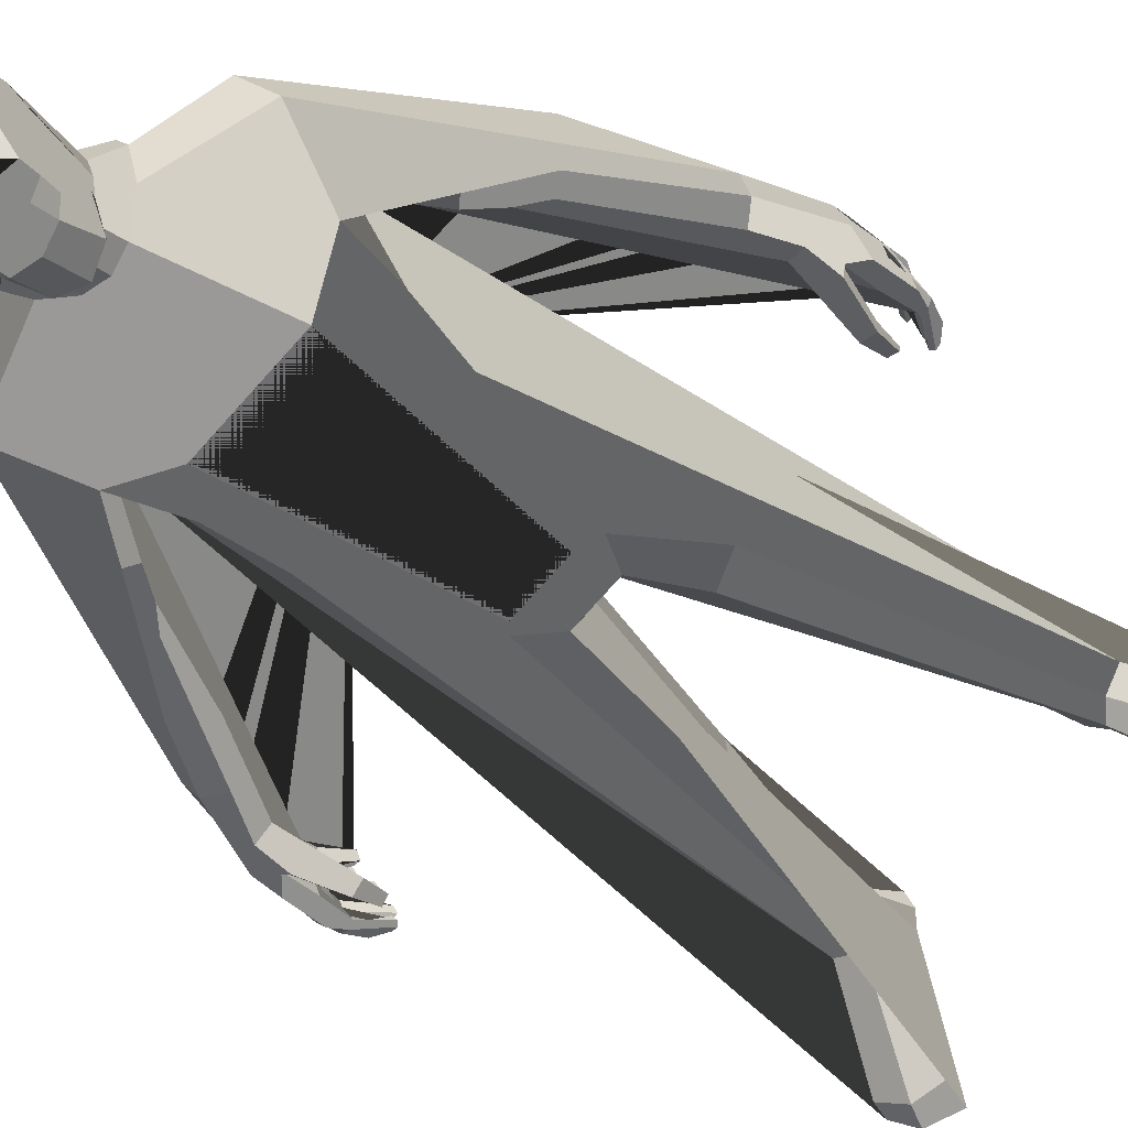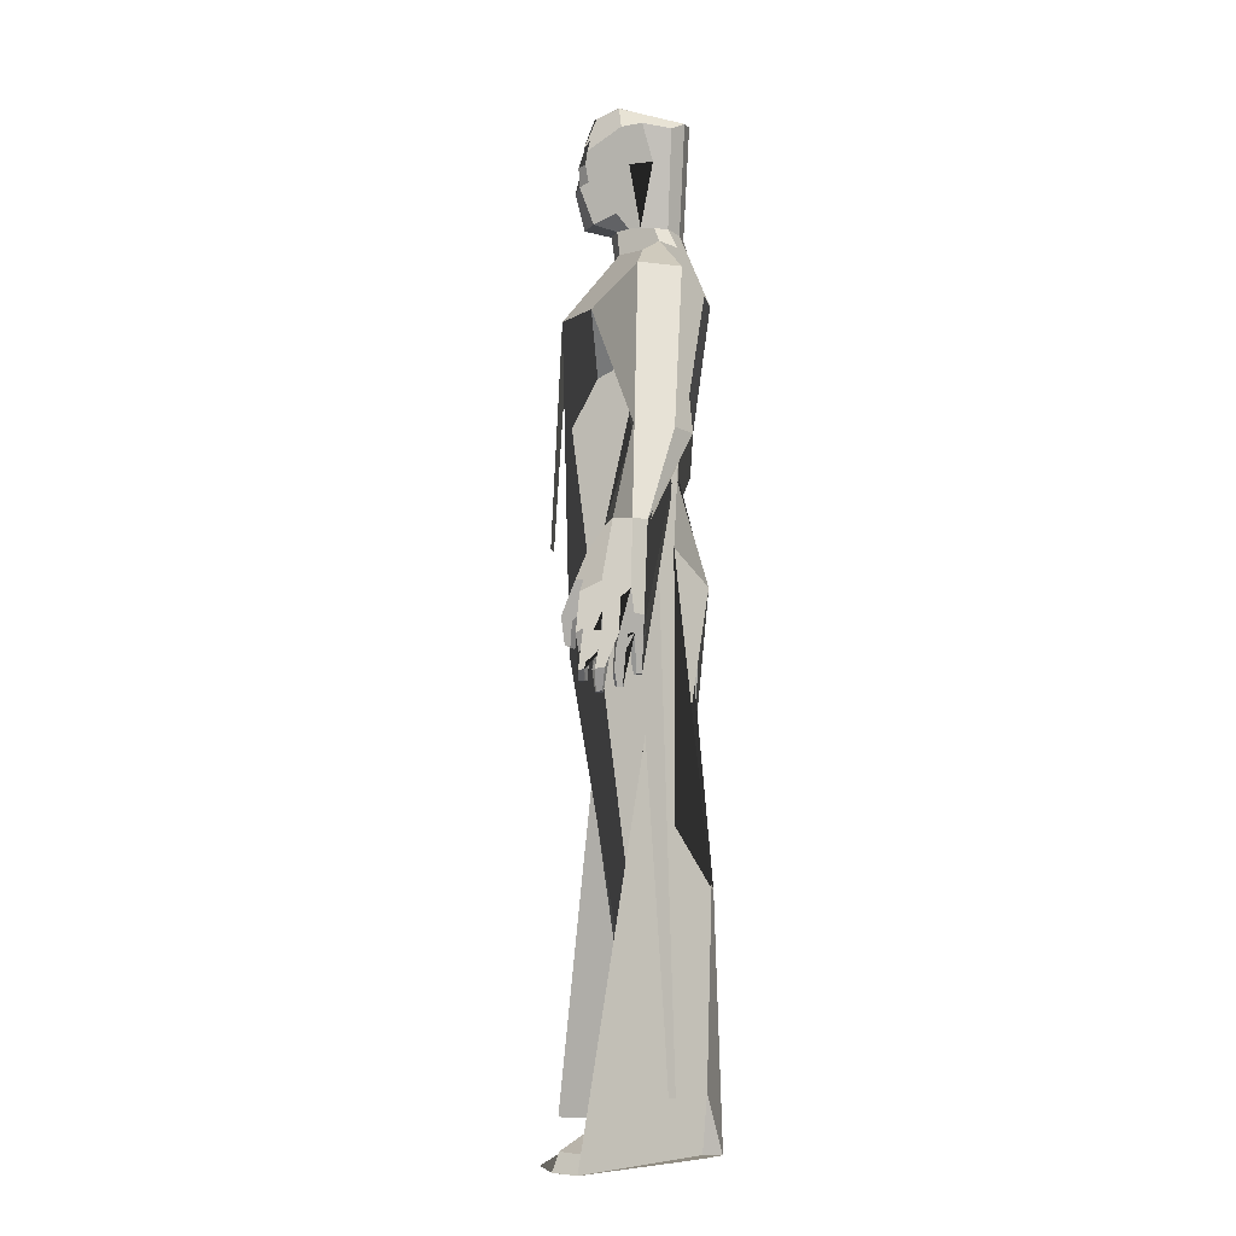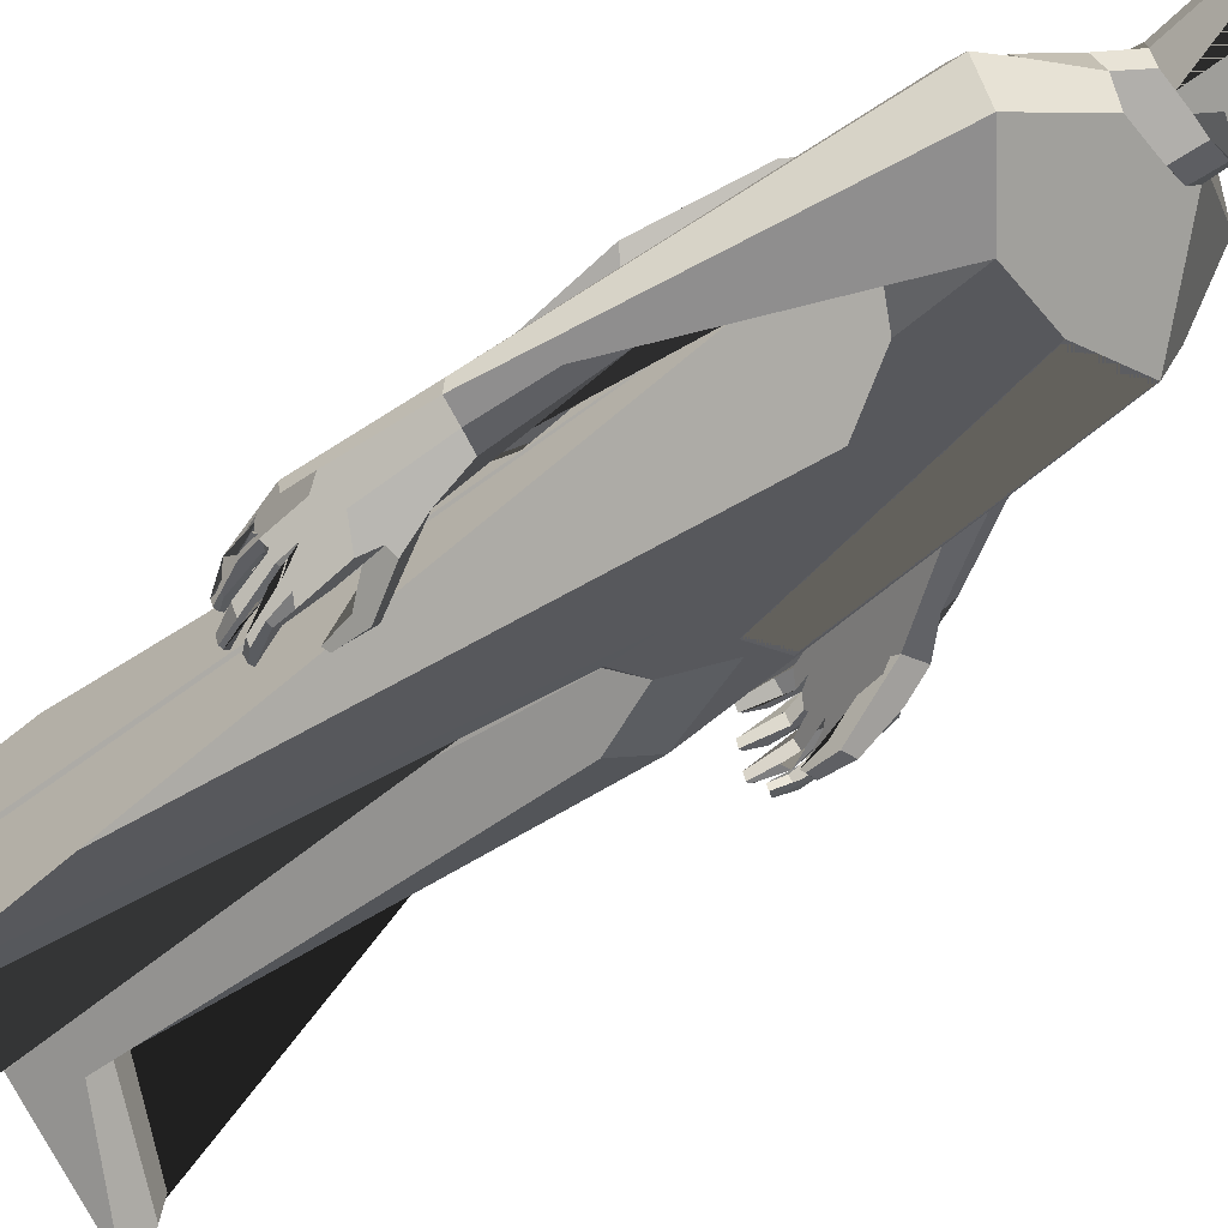
<metadata>
{"format":"obj","ext":"obj","renderer":"f3d","projection":"perspective","resolution":1024,"background":"white","views":[{"elev":-28.9,"azim":-143.1,"up":"+Z"},{"elev":-3.1,"azim":-54.6,"up":"+Y"},{"elev":-54.0,"azim":133.2,"up":"+Z"}]}
</metadata>
<code>
o homem-grande_uploads_files_217051_man+6+foot+tall.001
v -0.2053 0.02253 0.1185
v -0.196 0.02118 0.04346
v -0.1738 -0.02557 -0.03345
v -0.2215 -0.02641 0.1182
v -0.2243 -0.02675 0.04174
v 0.09258 -0.000389 0.3354
v 0.1592 0.002639 0.293
v 0.2837 2.38 0.08231
v 0.3251 2.375 0.06698
v 0.1915 2.392 -0.05705
v 0.1511 2.411 -0.106
v 0.1785 2.404 -0.1558
v 0.2184 2.389 -0.09523
v 0.1329 2.514 -0.1391
v 0.1322 2.566 -0.1423
v 0.1647 2.507 -0.1768
v 0.2778 2.68 0.103
v 0.3342 2.687 0.08072
v 0.1391 2.619 -0.1302
v 0.2256 2.658 0.09574
v 0.1746 2.67 0.03661
v 0.1891 2.566 0.06099
v -0.1155 1.821 0.2109
v -0.08796 1.797 0.1881
v -0.1654 1.554 0.2887
v -0.1855 1.513 0.2592
v -0.1909 1.567 0.306
v -0.2361 1.551 0.2085
v -0.2558 1.569 0.2478
v -0.2367 1.569 0.2927
v 0.1535 2.697 -0.09727
v 0.1765 2.722 -0.04059
v 0.2298 2.742 -0.078
v 0.1931 2.709 -0.1336
v 0.1531 2.559 0.009518
v 0.1492 2.663 -0.01374
v 0.1681 -0.01359 0.2189
v 0.1829 0.6498 0.2515
v 0.1892 0.7945 0.123
v 0.1481 0.8099 0.1928
v 0.2181 0.9466 0.09519
v 0.2385 1.053 0.07363
v -0.02709 1.929 0.1242
v -0.05716 1.854 0.1563
v -0.0608 1.968 0.1411
v -0.00399 1.854 0.1877
v -0.09601 1.803 0.322
v -0.02722 1.794 0.3301
v 0.2559 1.814 0.1015
v 0.09447 2.003 0.1639
v 0.0739 2.007 0.1377
v 0.1631 1.93 0.1675
v -0.002084 1.781 0.3015
v -0.003613 1.75 0.2572
v 0.00123 1.907 0.3033
v 0.2004 2.049 0.2064
v 0.1248 2.036 0.2063
v 0.1171 2.567 -0.1085
v 0.1271 2.521 -0.1049
v 0.1186 2.604 -0.1028
v 0.04594 0.1121 0.1063
v 0.07494 -0.01192 0.2864
v 0.1526 -0.01258 0.1875
v 0.02455 0.1453 0.1397
v -0.2729 1.26 0.1308
v -0.2952 1.263 0.1323
v -0.3037 1.332 0.1275
v -0.2711 1.328 0.1225
v -0.2677 1.309 0.1563
v -0.2951 1.319 0.1547
v -0.2915 1.255 0.1462
v -0.2701 1.252 0.1436
v -0.2324 1.288 0.3277
v -0.3331 1.241 0.2021
v -0.3416 1.245 0.2137
v -0.3415 1.299 0.2221
v -0.3459 1.288 0.2027
v -0.3056 1.419 0.1721
v -0.2877 1.486 0.1943
v -0.2461 1.467 0.1964
v -0.3099 1.331 0.1929
v -0.3354 1.388 0.2069
v -0.3037 1.418 0.195
v -0.3179 1.246 0.1967
v -0.3314 1.2 0.1997
v -0.3175 1.239 0.2257
v -0.3256 1.202 0.2136
v -0.3113 1.238 0.2241
v -0.3054 1.201 0.2112
v -0.3144 1.205 0.1887
v -0.3095 1.173 0.1856
v -0.3058 1.173 0.1994
v -0.2952 1.173 0.1976
v -0.2867 1.175 0.1946
v -0.2915 1.176 0.1798
v -0.3009 1.172 0.1768
v -0.2894 1.227 0.2557
v -0.3051 1.23 0.2368
v -0.3148 1.203 0.2372
v -0.2938 1.148 0.2253
v -0.2846 1.15 0.238
v -0.3031 1.205 0.2579
v -0.2904 1.2 0.2564
v -0.2718 1.147 0.2312
v -0.2657 1.149 0.2247
v -0.2749 1.147 0.2114
v -0.3149 1.201 0.2286
v -0.285 1.145 0.2173
v -0.3046 1.247 0.2914
v -0.2881 1.198 0.2759
v -0.2629 1.16 0.2659
v -0.2544 1.16 0.2762
v -0.2432 1.161 0.2718
v -0.2379 1.163 0.2638
v -0.2467 1.159 0.2516
v -0.281 1.188 0.2663
v -0.2568 1.159 0.2559
v -0.266 1.233 0.2915
v -0.2289 1.19 0.2967
v -0.2161 1.191 0.306
v -0.2054 1.19 0.2988
v -0.2018 1.193 0.2915
v -0.2158 1.188 0.2822
v -0.2494 1.22 0.2976
v -0.225 1.19 0.2883
v -0.2219 1.253 0.3121
v -0.2549 1.245 0.3033
v -0.276 1.235 0.2663
v -0.249 1.333 0.336
v -0.2063 1.482 0.2955
v -0.3166 1.413 0.2585
v -0.2458 1.433 0.2172
v -0.26 1.352 0.1805
v -0.2818 1.359 0.1888
v -0.2728 1.38 0.2062
v -0.1905 1.457 0.2911
v -0.2662 1.29 0.3214
v -0.2654 1.268 0.308
v -0.2719 1.284 0.3151
v -0.2721 1.334 0.3232
v -0.2846 1.286 0.3117
v -0.3268 1.297 0.2435
v -0.322 1.339 0.2634
v -0.3117 1.295 0.2448
v -0.3192 1.294 0.2609
v -0.2935 1.272 0.2805
v -0.2984 1.286 0.2962
v -0.297 1.287 0.2873
v -0.3049 1.293 0.2798
v -0.298 1.272 0.2256
v -0.3003 1.291 0.2402
v -0.3059 1.287 0.2399
v -0.2927 1.27 0.2714
v -0.2922 1.278 0.2789
v -0.2915 1.271 0.2386
v -0.2823 1.264 0.2581
v -0.2787 1.268 0.2709
v -0.2754 1.301 0.2279
v -0.224 1.288 0.3073
v -0.2528 1.268 0.3008
v -0.2659 1.271 0.3068
v -0.2721 1.27 0.3087
v -0.2611 1.271 0.3006
v -0.2716 1.265 0.2731
v -0.258 1.268 0.3009
v -0.2367 1.305 0.2876
v -0.2643 1.36 0.2152
v -0.2773 1.396 0.317
v 0.2233 2.324 -0.08783
v 0.1922 2.329 -0.05033
v -0.2944 1.374 0.299
v 0.06747 2.034 0.1271
v 0.02644 1.969 -0.001801
v 0.3593 2.173 0.1189
v 0.2959 2.181 0.1717
v 0.1984 2.188 0.2174
v -0.01536 2.069 0.1091
v 0.04768 2.135 -0.1327
v -0.004762 2.146 0.000139
v 0.00712 2.256 0.1387
v 0.09752 2.25 0.2141
v 0.1909 2.396 -0.01934
v 0.1609 2.436 -0.03851
v 0.1637 1.81 0.1181
v 0.07664 1.192 -0.1037
v 0.00348 1.247 -0.07439
v 0.3367 1.319 0.08396
v 0.3103 1.327 0.1253
v 0.297 1.27 0.06442
v 0.2805 1.339 0.00015
v 0.2512 1.278 0.1384
v 0.2734 1.225 0.06567
v 0.1353 1.341 -0.1208
v 0.2096 1.311 -0.1102
v 0.1773 1.29 -0.08807
v 0.08086 1.456 -0.1222
v 0.07668 1.539 -0.1919
v 0.2494 1.689 0.09652
v 0.01013 1.842 -0.0729
v 0.2635 1.431 0.1863
v 0.32 1.594 0.05914
v 0.1431 1.529 0.158
v 0.08099 0.8147 0.2006
v 0.2463 1.313 -0.05027
v 0.2263 1.303 -0.03374
v 0.1955 0.9435 0.01436
v 0.1764 0.7745 0.0576
v 0.1648 0.629 0.1104
v 0.1036 -0.01162 0.1653
v -0.004675 0.1417 0.1963
v 0.1105 0.6575 0.2924
v 0.07447 0.1526 0.3016
v 0.01305 0.1431 0.2482
v 0.1813 2.331 0.03371
v 0.2394 2.391 0.07493
v 0.2126 2.392 0.04921
v 0.1968 2.395 0.01557
v 0.1837 2.349 0.08531
v 0.2222 2.333 0.1174
v 0.5824 0.02251 -0.3996
v 0.51 0.0211 -0.4207
v 0.4306 -0.02567 -0.4306
v 0.4408 0.007576 -0.3847
v 0.5195 -0.02672 -0.4475
v 0.5884 -0.02588 -0.4148
v 0.5984 0.002615 0.004203
v 0.6637 -0.000483 -0.03999
v 0.3554 2.38 0.03476
v 0.2638 2.393 -0.1051
v 0.2347 2.412 -0.1623
v 0.2108 2.514 -0.194
v 0.3759 2.681 0.03626
v 0.215 2.621 -0.1855
v 0.3882 2.66 -0.01657
v 0.373 2.566 -0.06133
v 0.3562 2.671 -0.08451
v 0.6315 1.821 -0.2815
v 0.5992 1.798 -0.2672
v 0.7227 1.554 -0.2957
v 0.7028 1.514 -0.3241
v 0.7489 1.567 -0.3121
v 0.6754 1.552 -0.3888
v 0.7198 1.569 -0.3927
v 0.7544 1.57 -0.3587
v 0.2422 2.697 -0.1556
v 0.2852 2.722 -0.1121
v 0.3404 2.559 -0.1136
v 0.3206 2.663 -0.1265
v 0.5268 -0.01348 -0.01695
v 0.536 0.1374 -0.06071
v 0.5027 0.3877 -0.02061
v 0.5509 0.6498 0.009556
v 0.451 0.6312 -0.002111
v 0.5104 0.8102 -0.04609
v 0.5171 1.929 -0.2338
v 0.546 1.968 -0.2579
v 0.5585 1.854 -0.2486
v 0.5663 1.854 -0.1872
v 0.5054 2.003 -0.1069
v 0.4815 1.93 -0.0419
v 0.4896 2.007 -0.1355
v 0.63 1.75 -0.1594
v 0.6699 1.781 -0.1405
v 0.5905 1.979 -0.07167
v 0.5025 2.049 0.007761
v 0.5322 2.036 -0.06197
v 0.2457 2.521 -0.1829
v 0.2509 2.604 -0.1899
v 0.4727 0.1111 -0.1802
v 0.6317 -0.01628 -0.0835
v 0.509 -0.01832 -0.04991
v 0.512 0.1447 -0.1879
v 0.6206 1.26 -0.4568
v 0.6122 1.328 -0.4584
v 0.6297 1.332 -0.4863
v 0.6308 1.263 -0.4767
v 0.6419 1.309 -0.4419
v 0.6312 1.252 -0.4491
v 0.642 1.255 -0.4678
v 0.6512 1.319 -0.4677
v 0.7852 1.288 -0.3416
v 0.7098 1.241 -0.4838
v 0.7154 1.288 -0.4953
v 0.7315 1.299 -0.4836
v 0.7239 1.245 -0.487
v 0.6714 1.419 -0.4704
v 0.6702 1.467 -0.4062
v 0.6847 1.486 -0.4452
v 0.6922 1.331 -0.4662
v 0.6916 1.418 -0.4597
v 0.7151 1.388 -0.4841
v 0.6988 1.246 -0.472
v 0.707 1.2 -0.4832
v 0.7253 1.239 -0.4601
v 0.7174 1.202 -0.4723
v 0.7214 1.238 -0.4551
v 0.6901 1.205 -0.4719
v 0.7072 1.201 -0.4548
v 0.6965 1.173 -0.4598
v 0.6853 1.173 -0.4686
v 0.6907 1.173 -0.4508
v 0.6846 1.175 -0.4442
v 0.6728 1.176 -0.4544
v 0.6738 1.172 -0.4642
v 0.7417 1.227 -0.4225
v 0.7306 1.23 -0.4443
v 0.7348 1.203 -0.4531
v 0.7492 1.205 -0.4342
v 0.7236 1.15 -0.4251
v 0.7156 1.148 -0.4385
v 0.7428 1.2 -0.4231
v 0.7122 1.147 -0.416
v 0.7039 1.149 -0.4129
v 0.6953 1.147 -0.4266
v 0.727 1.201 -0.4566
v 0.7047 1.145 -0.4336
v 0.7805 1.247 -0.4223
v 0.7598 1.198 -0.4133
v 0.7467 1.16 -0.3822
v 0.7406 1.16 -0.3941
v 0.7382 1.161 -0.3737
v 0.7287 1.163 -0.372
v 0.7211 1.159 -0.3849
v 0.7481 1.188 -0.4106
v 0.7291 1.159 -0.3925
v 0.7653 1.233 -0.3868
v 0.7589 1.191 -0.3352
v 0.7554 1.19 -0.3506
v 0.748 1.19 -0.3283
v 0.7399 1.193 -0.3278
v 0.7369 1.188 -0.3444
v 0.7644 1.22 -0.3691
v 0.7461 1.19 -0.3504
v 0.7668 1.253 -0.3381
v 0.7718 1.245 -0.3719
v 0.7462 1.235 -0.4059
v 0.7995 1.333 -0.3536
v 0.7454 1.482 -0.3304
v 0.755 1.413 -0.4463
v 0.661 1.352 -0.4253
v 0.6891 1.433 -0.3977
v 0.6897 1.38 -0.4268
v 0.6773 1.359 -0.442
v 0.735 1.457 -0.3176
v 0.7929 1.29 -0.3751
v 0.7803 1.268 -0.3797
v 0.7894 1.284 -0.3828
v 0.7912 1.286 -0.3959
v 0.7969 1.334 -0.3798
v 0.7454 1.297 -0.4616
v 0.7617 1.339 -0.4494
v 0.7583 1.294 -0.4477
v 0.7406 1.295 -0.4472
v 0.7661 1.272 -0.4164
v 0.7825 1.286 -0.4147
v 0.7737 1.287 -0.4169
v 0.77 1.293 -0.4271
v 0.7175 1.272 -0.4423
v 0.7319 1.291 -0.4386
v 0.7337 1.287 -0.4439
v 0.7574 1.27 -0.4193
v 0.7641 1.278 -0.4158
v 0.7411 1.264 -0.415
v 0.7269 1.271 -0.4312
v 0.7515 1.268 -0.4066
v 0.7106 1.301 -0.4206
v 0.7631 1.288 -0.3419
v 0.7686 1.268 -0.371
v 0.7794 1.271 -0.3807
v 0.7835 1.27 -0.3856
v 0.7717 1.271 -0.3787
v 0.7507 1.265 -0.3992
v 0.7708 1.268 -0.3758
v 0.7502 1.305 -0.3614
v 0.6946 1.36 -0.4155
v 0.7932 1.396 -0.387
v 0.27 2.329 -0.1015
v 0.7835 1.374 -0.4098
v 0.3802 1.969 -0.2344
v 0.4824 2.034 -0.1456
v 0.5134 2.188 0.01025
v 0.4986 2.069 -0.2289
v 0.2516 2.135 -0.2668
v 0.3944 2.146 -0.2623
v 0.5168 2.256 -0.1965
v 0.5503 2.25 -0.08371
v 0.299 2.396 -0.0904
v 0.2932 2.436 -0.1255
v 0.3329 1.271 0.04007
v 0.3845 1.327 0.07654
v 0.3443 1.225 0.01906
v 0.4202 1.278 0.02716
v 0.228 1.341 -0.1818
v 0.2416 1.288 -0.1311
v 0.1857 1.539 -0.2636
v 0.2481 1.456 -0.2322
v 0.3214 1.842 -0.2776
v 0.4255 1.689 -0.07645
v 0.4591 1.431 0.05764
v 0.4038 1.588 0.02825
v 0.4807 1.529 -0.06408
v 0.5444 0.8147 -0.1042
v 0.2659 1.266 -0.06003
v 0.4284 0.6289 -0.06292
v 0.483 0.374 -0.06264
v 0.5031 -0.01162 -0.09735
v 0.6221 -0.004528 -0.1104
v 0.5752 0.1427 -0.1829
v 0.617 0.6575 -0.04076
v 0.6395 0.1527 -0.07032
v 0.6153 0.1431 -0.1475
v 0.3515 2.331 -0.07821
v 0.3663 2.391 -0.008584
v 0.3533 2.392 -0.04336
v 0.3287 2.395 -0.07112
v 0.3979 2.349 -0.05555
v 0.4121 2.333 -0.00754
v 0.4946 2.289 -0.07426
v 0.4749 2.256 0.001622
f 292 289 290 291 283 282 304 303 297
f 147 171 168 30 29 131 82 77 76 75 85 87 142 143 145 99 102 149 148
f 4 1 2 5
f 321 319 348 347 369 370
f 221 223 269 272
f 306 364 359 360 315 316 314
f 17 8 9 18
f 261 259 260 398 401 399 402 409 410 270 407 225 220 408 411
f 22 35 217 216 215 20 21
f 180 181 218 214
f 12 16 231 230
f 86 152 144 142 87 93 94 89 88
f 68 80 132 133 69 72 65
f 31 32 33 34
f 193 185 186 196
f 38 7 37 39 41 42 192 191 40
f 22 21 36 60 58 59 14 11 183 182 217 35
f 415 414 416 412 377 229 387
f 56 57 50 52
f 381 241 386
f 253 251 250 249 226 252 254 392 391
f 363 365 372 336 326 371 374 368 367 344 239 240 262 259 261 380 255 257 258 287 341 342 375 289 292 296 358 366 364 306 305
f 61 185 193 195 208 209 3
f 65 66 67 68
f 34 245 233 231 16 14 15 58 60 19 31
f 277 340 341 287 274 273 278
f 74 75 76 77
f 66 65 72 71
f 293 300 304 282 285
f 88 89 90 84
f 85 91 92 87
f 87 92 93
f 94 95 90 89
f 313 305 306 314
f 99 100 101 102
f 353 352 307 310 316 315 360
f 320 319 321 322 323 325
f 231 233 268 267
f 108 106 105 104
f 100 108 104 101
f 326 336 323 322
f 116 117 111 110
f 274 287 288 286 275
f 330 334 335 331
f 178 197 395 383 384 379 397 408 272 396 393 193 196 186 64 210 199 173 179
f 368 346 332 333 331 335
f 73 121 122 126 159 136 130
f 275 286 290 342 343 280 279 276
f 133 132 135 134
f 346 345 328 333 332
f 143 142 144 145
f 103 153 149 102 101 104
f 237 243 242 238 257 255 256
f 144 152 107 108 100 99 145
f 149 153 154 148
f 157 154 153 156
f 151 150 158 155
f 126 127 160 159
f 367 334 330 329 281 338 344
f 326 322 321 370 371
f 163 118 128 164
f 245 246 248 268 233
f 164 146 154 157
f 166 160 165 163
f 167 81 83 135
f 10 13 169 170
f 172 43 45 177
f 172 177 179 173
f 4 5 3 209 63 37 7 6 62
f 30 27 47 181 180
f 339 291 290 286 288 242 243
f 182 183 11 10
f 59 58 15 14
f 399 400 201 187 390
f 244 243 237 256 382 384 385
f 28 24 44 46 80 79
f 188 191 192 189
f 123 127 126 122
f 184 202 200 198 49
f 175 8 215 219 218 181 47 48 55 176
f 180 214 170 178 179
f 25 26 54 53
f 363 305 313 312 311 361
f 359 358 296 294 360
f 1 210 64 2
f 195 194 204 205
f 24 28 29 23 45 43 44
f 248 246 232 234 236
f 50 57 53 54
f 208 195 205 189 192 42 41 206 207 39 37 63 209
f 36 32 31 19 60
f 203 211 38 40
f 50 54 26 25 136 159 160 166 163 164 157 156 97 98 155 158 150 88 84 81 167 135 132 80 46 44 43 172 51
f 199 210 213 51 172 173
f 6 212 62
f 12 11 14 16
f 70 134 135 83 78 67 66 71
f 218 219 215 216
f 418 386 385 412 416
f 269 393 396 272
f 202 184 52 50 51 213 210 1 4 62 212 211 203 200
f 105 106 98 97
f 225 224 221 220
f 324 325 323 336 372 354
f 18 9 228 232
f 415 247 235 236 234 413 414
f 245 34 33 246
f 340 277 278 279 280 343
f 113 114 118 163 162
f 328 327 329 330 331 333
f 369 346 368 373 371 370
f 61 3 5 2 64
f 222 223 221 224
f 376 244 241 337 349
f 355 317 318 324 354 362 356
f 23 29 30 180 179 177 45
f 265 260 259 266
f 295 350 353 360 294 296 298 302 301
f 48 47 27
f 249 250 271
f 378 355 356 357 308 307 352 351 350 295 293 285 284 283 291 339 243 244 376
f 131 29 28 79 78 83 82
f 273 274 275 276
f 133 134 70 71 72 69
f 207 206 41 39
f 282 283 284 285
f 68 67 78 79 80
f 276 279 278 273
f 296 292 297 298
f 293 295 299 300
f 295 301 299
f 302 298 297 303
f 264 266 259 262 263
f 221 272 408 220
f 77 82 83 81 84 90 95 96 74
f 93 92 91 96 95 94
f 307 308 309 310
f 229 13 10 11 12 230
f 156 153 103 104 105 97
f 107 152 151 155 98 106 108
f 316 312 313 314
f 310 309 312 316
f 137 119 120 129 140 168 171 147 109 110 111 112 141 139 161 138
f 235 247 415 387 388 230 231 267 268 248 236
f 324 318 320 325
f 111 117 115 114 113 112
f 225 407 270 227 226 249 271 406 222 224
f 49 198 398 260 265 266 264 263 239 344 338 281 329 327 337 241 381 174 175 176 55 48 27 129 120 121 73 130 136 25 53 57 56 52 184
f 138 124 125 119 137
f 253 391 389 390 187 190 204 403 404
f 119 125 123 122 121 120
f 118 114 115 128
f 201 400 399 401 398 198 200 188 187
f 340 343 342 341
f 160 127 123 125 124 138
f 327 328 345 346 369 347 348 319 320 318 317 355 378 376 349 337
f 351 352 353 350
f 308 357 361 311 312 309
f 239 263 262 240
f 151 152 86 88 150
f 146 116 110 109 147 148 154
f 357 356 362 361
f 365 363 361 362
f 359 364 366 358
f 334 367 368 335
f 112 113 162 161 139 141
f 128 115 117 116 146 164
f 165 160 138 161 162 163
f 372 365 362 354
f 232 228 413 234
f 374 371 373 368
f 375 342 290 289
f 254 402 399 390 392
f 229 377 169 13
f 380 382 256 255
f 380 379 384 382
f 241 244 385 386
f 214 218 216 217 182 10 170
f 387 229 230 388
f 20 215 8 17
f 406 271 250 251 405
f 74 96 91 85 75
f 377 412 385 384 383 178 170 169
f 390 389 391 392
f 27 30 168 140 129
f 197 178 383 395
f 205 204 190 187 188 189
f 226 227 410 409 252
f 394 393 269 223 222 406 405 251 253 404 403
f 185 61 64 186
f 394 403 204 194
f 32 17 18 33
f 212 6 7 38 211
f 402 254 252 409
f 411 408 397 379 380 261
f 227 270 410
f 304 300 299 301 302 303
f 203 40 191 188 200
f 174 381 386 418 419 417 413 228 9 8 175
f 393 394 194 195 193
f 36 21 20 17 32
f 258 257 238 242 288 287
f 416 414 413 417
f 246 33 18 232
f 418 416 417 419

</code>
